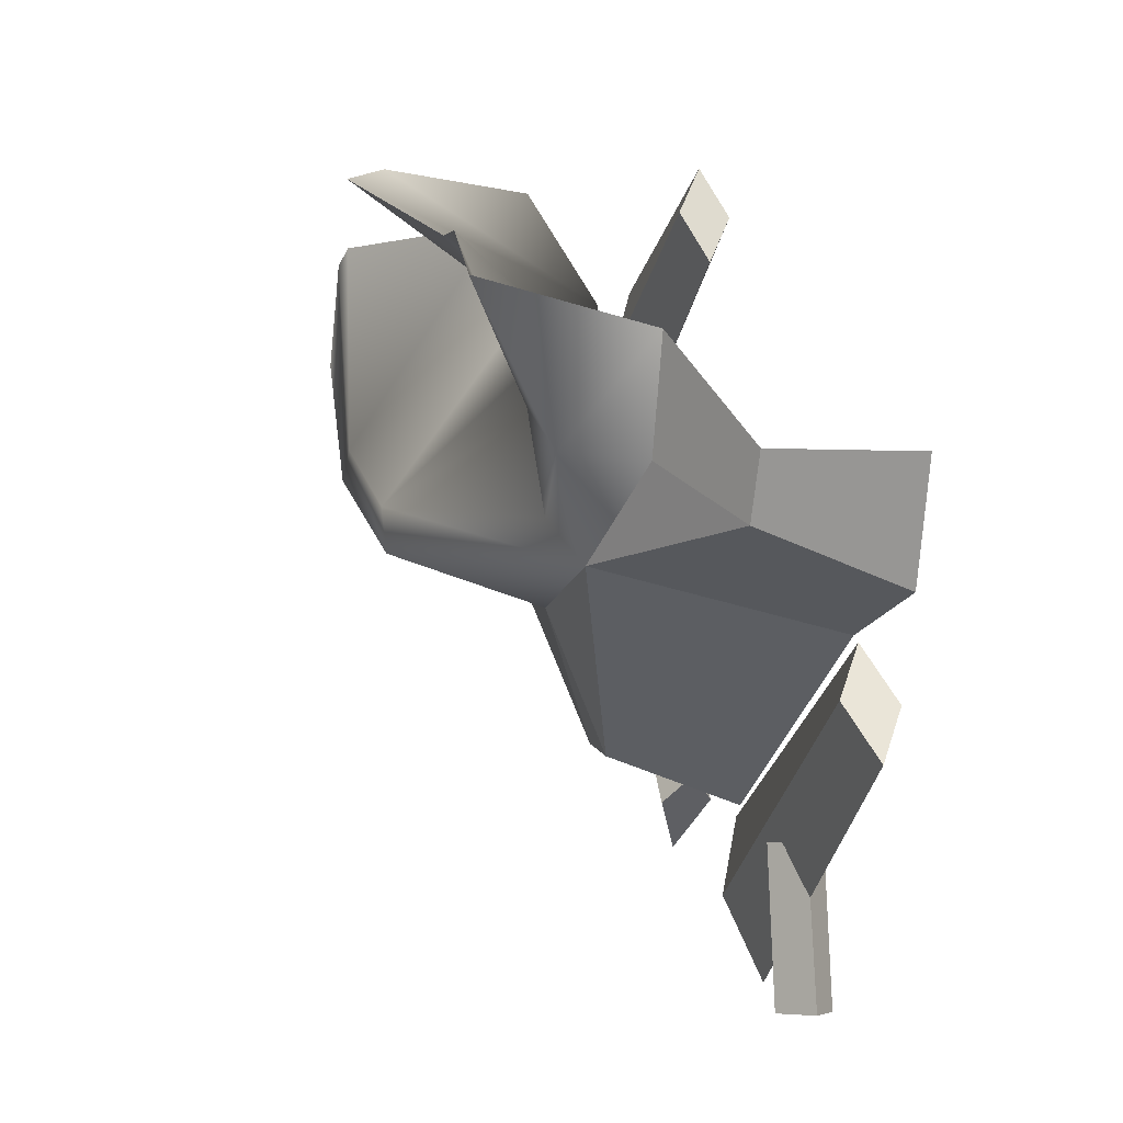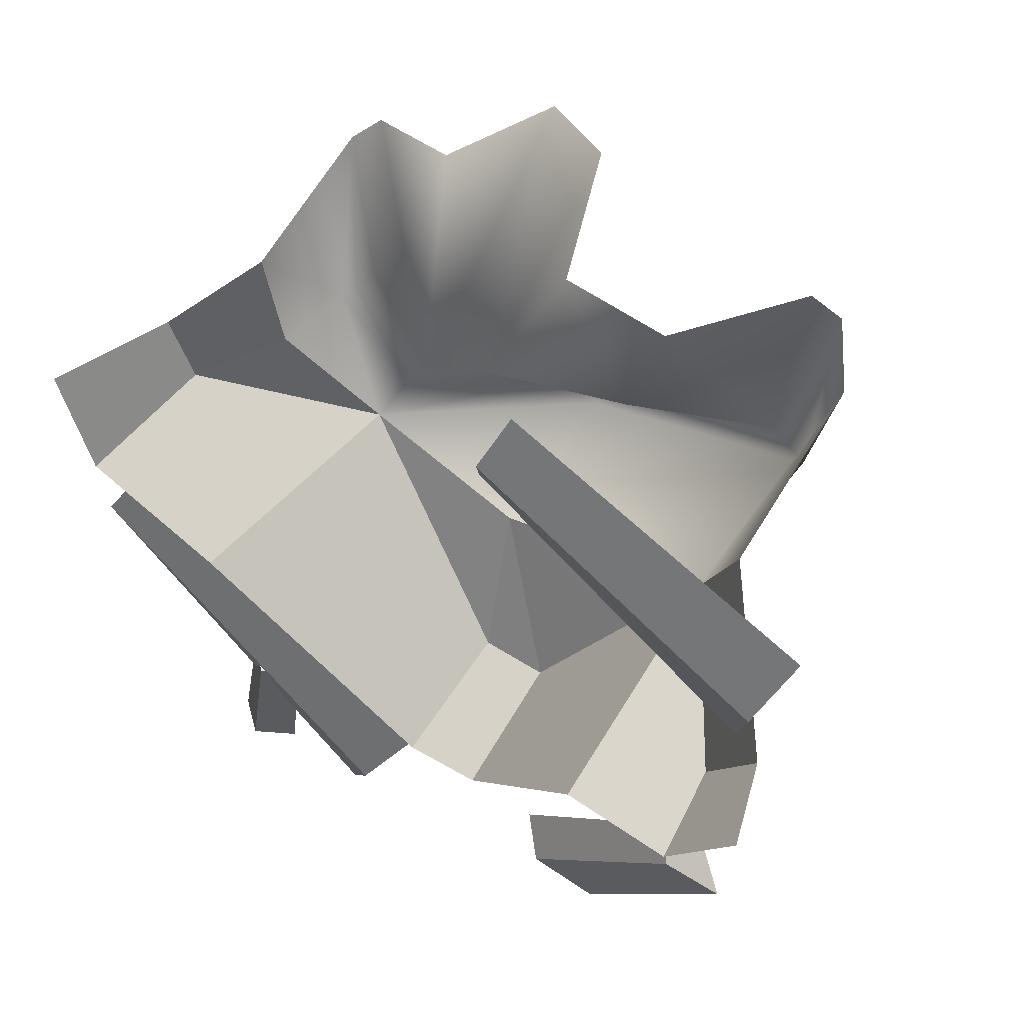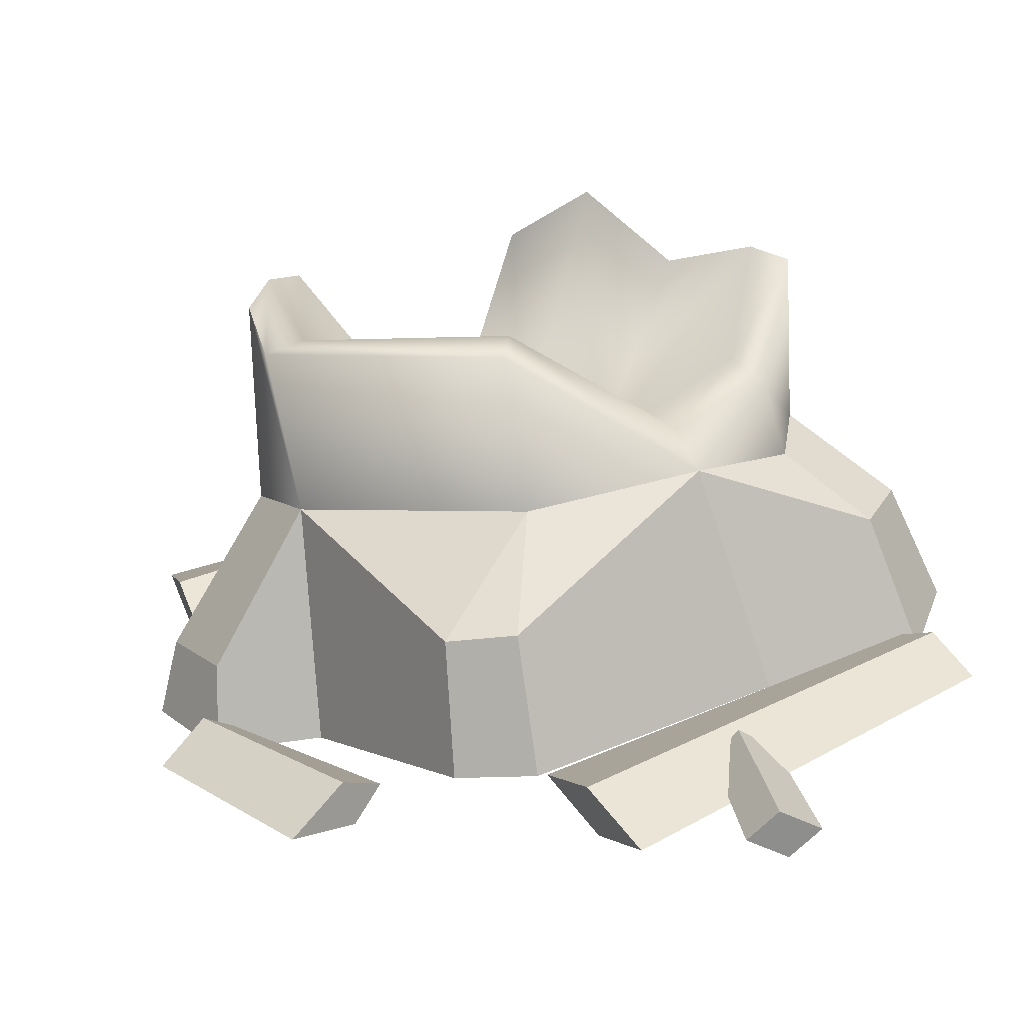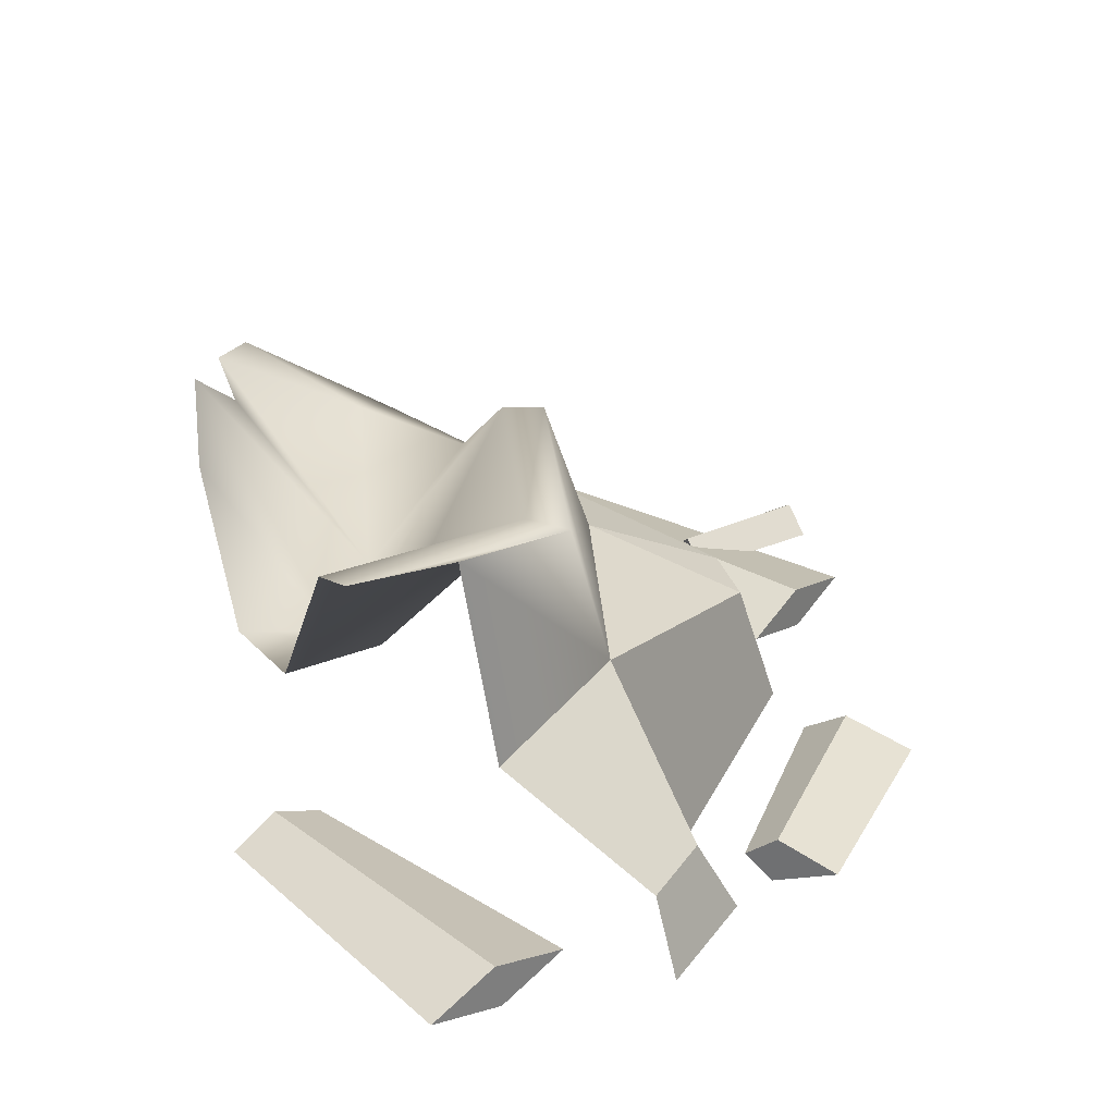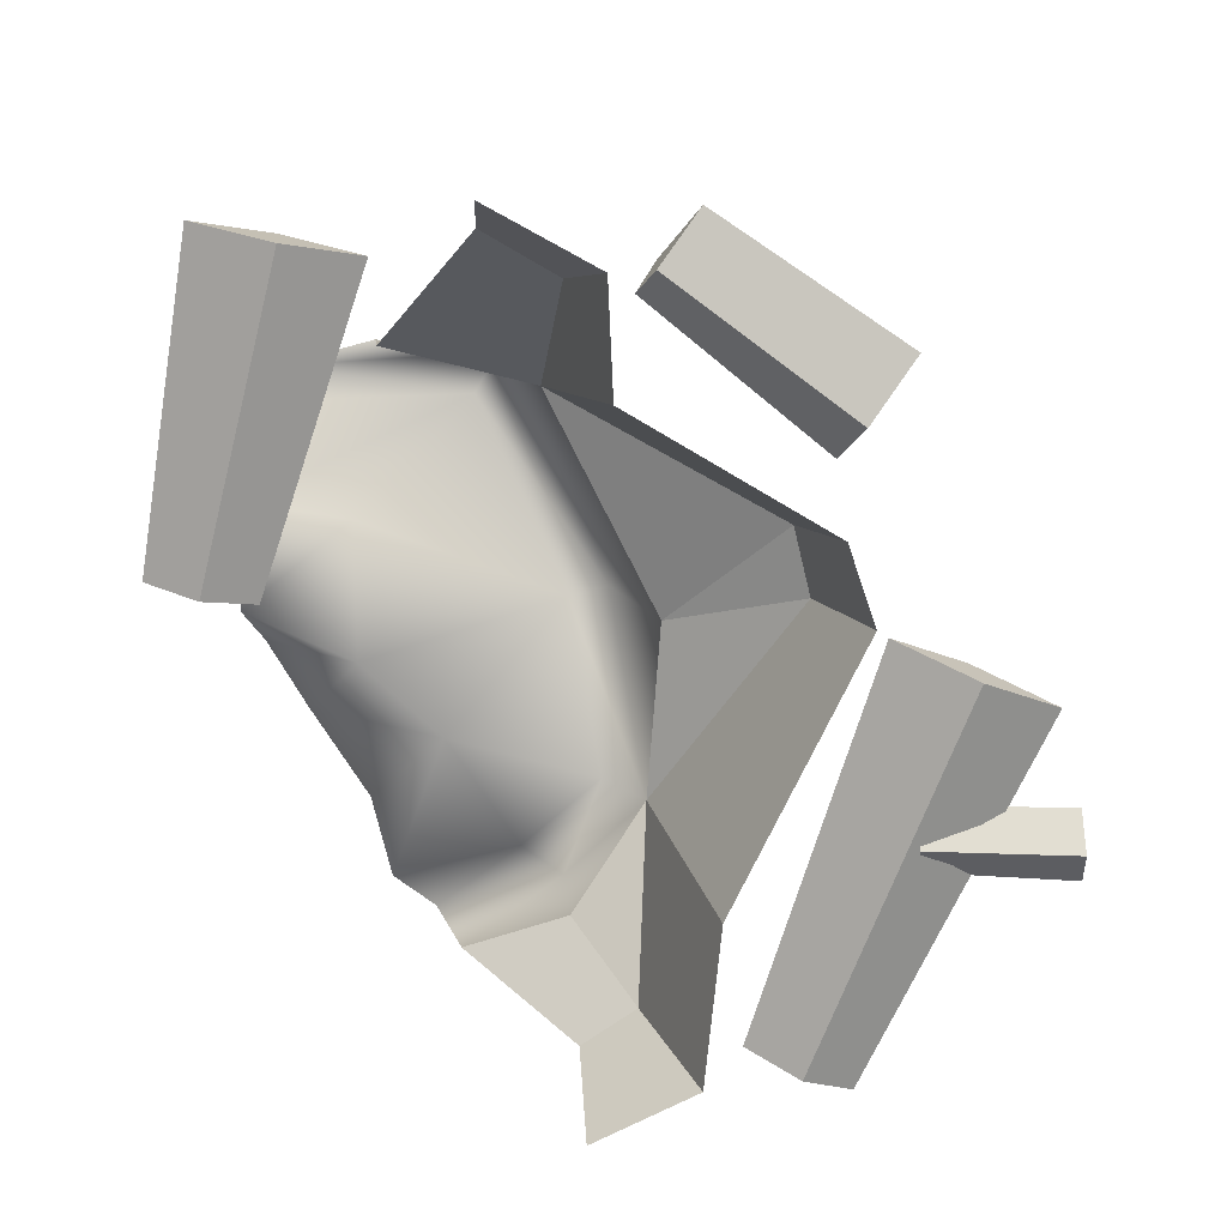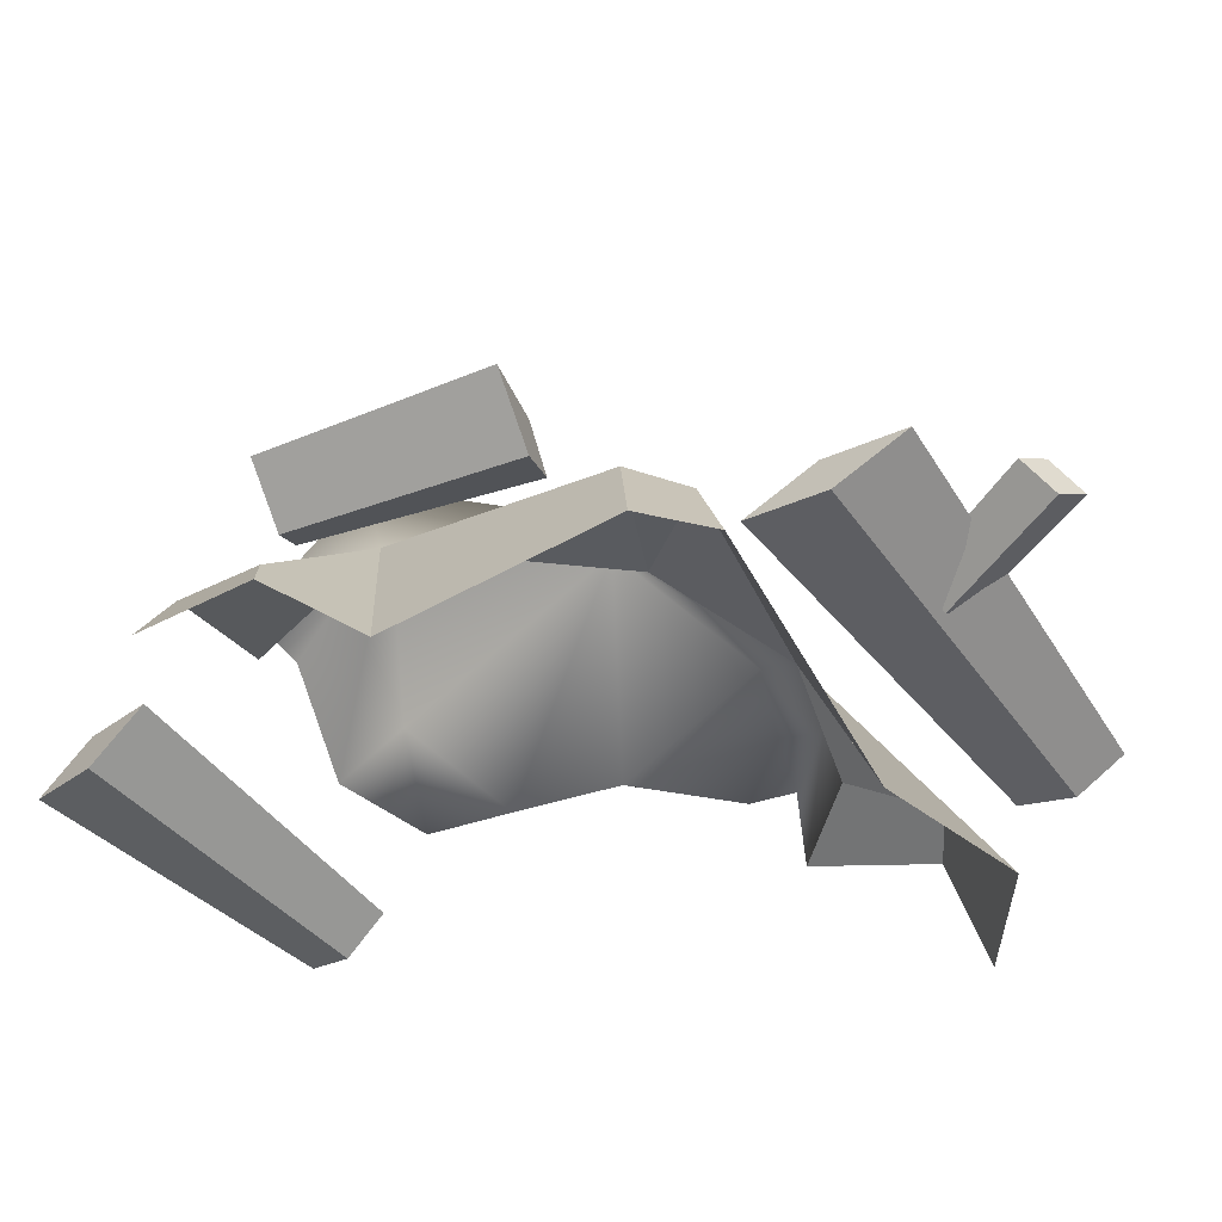
<metadata>
{"format":"obj","ext":"obj","renderer":"f3d","projection":"perspective","resolution":1024,"background":"white","views":[{"elev":-0.2,"azim":-101.6,"up":"+Z"},{"elev":51.5,"azim":38.4,"up":"+Z"},{"elev":-63.7,"azim":-171.1,"up":"+Z"},{"elev":31.5,"azim":67.5,"up":"+Y"},{"elev":-74.1,"azim":98.0,"up":"+Y"},{"elev":-53.8,"azim":155.2,"up":"+Y"}]}
</metadata>
<code>
g obj_outdoor_tree2
v -0.2193 0.8076 -0.2678
v 0.04466 0.7243 -0.5073
v 0.01798 0.8076 -0.3194
v 0.01798 0.8076 -0.3194
v 0.04466 0.7243 -0.5073
v 0.14 0.7243 -0.4978
v 0.01798 0.8076 -0.3194
v 0.14 0.7243 -0.4978
v 0.3384 0.8076 -0.2121
v -0.3441 0.7586 -0.1507
v -0.4475 0.6747 -0.2244
v -0.2193 0.8076 -0.2678
v 0.5101 0.5016 -0.3206
v 0.6097 0.5016 -0.1872
v 0.5663 0.6074 -0.1766
v 0.4953 0.6074 -0.2668
v 0.04535 0.549 -0.5724
v 0.156 0.549 -0.5508
v 0.14 0.7243 -0.4978
v 0.04466 0.7243 -0.5073
v -0.5406 0.5016 -0.1467
v -0.4891 0.5016 -0.2963
v -0.4475 0.6747 -0.2244
v -0.4892 0.6747 -0.1428
v 0.3013 1.019 -0.1121
v 0.3305 1.018 0.1617
v 0.2411 0.8296 0.1875
v 0.2017 0.8134 0.04832
v 0.01056 1.014 -0.1942
v 0.03631 0.7373 0.06189
v -0.08241 0.756 -0.02741
v -0.1958 0.8503 -0.2124
v 0.3639 0.4919 -0.3068
v 0.5101 0.5016 -0.3206
v 0.4953 0.6074 -0.2668
v 0.3384 0.8076 -0.2121
v 0.3384 0.8076 -0.2121
v 0.4953 0.6074 -0.2668
v 0.5663 0.6074 -0.1766
v 0.4252 0.7512 -0.02554
v -0.3658 0.7512 -0.005531
v -0.4892 0.6747 -0.1428
v -0.4475 0.6747 -0.2244
v -0.3441 0.7586 -0.1507
v -0.2193 0.8076 -0.2678
v -0.4475 0.6747 -0.2244
v -0.4891 0.5016 -0.2963
v -0.2751 0.5016 -0.348
v 0.3384 0.8076 -0.2121
v 0.14 0.7243 -0.4978
v 0.156 0.549 -0.5508
v 0.3639 0.4919 -0.3068
v -0.2751 0.5016 -0.348
v 0.04535 0.549 -0.5724
v 0.04466 0.7243 -0.5073
v -0.2193 0.8076 -0.2678
v 0.3882 1.034 0.007448
v 0.3384 0.8076 -0.2121
v 0.4252 0.7512 -0.02554
v 0.3513 1.022 -0.1515
v 0.0189 1.007 -0.2519
v 0.01798 0.8076 -0.3194
v -0.2193 0.8076 -0.2678
v 0.3013 1.019 -0.1121
v 0.01056 1.014 -0.1942
v -0.1958 0.8503 -0.2124
v 0.3734 1.025 0.1425
v 0.3882 1.034 0.007448
v 0.3305 1.018 0.1617
v -0.3283 0.8639 -0.1421
v -0.3441 0.7586 -0.1507
v -0.3658 0.7512 -0.005531
v -0.2889 0.8897 -0.08974
v -0.3917 0.9733 0.04628
v -0.3429 0.9812 0.09995
v -0.02739 0.522 -0.6866
v 0.03176 0.5576 -0.5857
v -0.02229 0.5902 -0.6779
v -0.08143 0.5545 -0.7787
v -0.502 0.522 -0.4174
v -0.5378 0.5545 -0.4784
v -0.4987 0.5902 -0.4117
v -0.4629 0.5576 -0.3507
v -0.02739 0.522 -0.6866
v -0.502 0.522 -0.4174
v -0.4629 0.5576 -0.3507
v 0.03176 0.5576 -0.5857
v 0.03176 0.5576 -0.5857
v -0.4629 0.5576 -0.3507
v -0.4987 0.5902 -0.4117
v -0.02229 0.5902 -0.6779
v -0.02229 0.5902 -0.6779
v -0.4987 0.5902 -0.4117
v -0.5378 0.5545 -0.4784
v -0.08143 0.5545 -0.7787
v -0.08143 0.5545 -0.7787
v -0.5378 0.5545 -0.4784
v -0.502 0.522 -0.4174
v -0.02739 0.522 -0.6866
v -0.2582 0.522 -0.786
v -0.2095 0.5576 -0.7903
v -0.254 0.5902 -0.7864
v -0.3028 0.5545 -0.7821
v -0.2245 0.522 -0.5909
v -0.2638 0.5545 -0.5874
v -0.2208 0.5902 -0.5912
v -0.1816 0.5576 -0.5946
v -0.2582 0.522 -0.786
v -0.2245 0.522 -0.5909
v -0.1816 0.5576 -0.5946
v -0.2095 0.5576 -0.7903
v -0.2095 0.5576 -0.7903
v -0.1816 0.5576 -0.5946
v -0.2208 0.5902 -0.5912
v -0.254 0.5902 -0.7864
v -0.254 0.5902 -0.7864
v -0.2208 0.5902 -0.5912
v -0.2638 0.5545 -0.5874
v -0.3028 0.5545 -0.7821
v -0.3028 0.5545 -0.7821
v -0.2638 0.5545 -0.5874
v -0.2245 0.522 -0.5909
v -0.2582 0.522 -0.786
v 0.5908 0.5227 0.03865
v 0.6266 0.5583 0.1421
v 0.594 0.5909 0.04753
v 0.5583 0.5553 -0.0559
v 0.1967 0.5212 0.1988
v 0.1752 0.5538 0.1363
v 0.1988 0.5895 0.2047
v 0.2203 0.5569 0.2672
v 0.5908 0.5227 0.03865
v 0.1967 0.5212 0.1988
v 0.2203 0.5569 0.2672
v 0.6266 0.5583 0.1421
v 0.6266 0.5583 0.1421
v 0.2203 0.5569 0.2672
v 0.1988 0.5895 0.2047
v 0.594 0.5909 0.04753
v 0.594 0.5909 0.04753
v 0.1988 0.5895 0.2047
v 0.1752 0.5538 0.1363
v 0.5583 0.5553 -0.0559
v 0.5583 0.5553 -0.0559
v 0.1752 0.5538 0.1363
v 0.1967 0.5212 0.1988
v 0.5908 0.5227 0.03865
v 0.2917 0.522 -0.5871
v 0.3624 0.5576 -0.659
v 0.2953 0.5902 -0.5906
v 0.2542 0.5545 -0.5495
v 0.5028 0.522 -0.3745
v 0.4749 0.5545 -0.3467
v 0.5054 0.5902 -0.3771
v 0.5628 0.5576 -0.4358
v 0.2917 0.522 -0.5871
v 0.5028 0.522 -0.3745
v 0.5628 0.5576 -0.4358
v 0.3624 0.5576 -0.659
v 0.3624 0.5576 -0.659
v 0.5628 0.5576 -0.4358
v 0.5054 0.5902 -0.3771
v 0.2953 0.5902 -0.5906
v 0.2953 0.5902 -0.5906
v 0.5054 0.5902 -0.3771
v 0.4749 0.5545 -0.3467
v 0.2542 0.5545 -0.5495
v 0.2542 0.5545 -0.5495
v 0.4749 0.5545 -0.3467
v 0.5028 0.522 -0.3745
v 0.2917 0.522 -0.5871
v 0.2017 0.8134 0.04832
v 0.2411 0.8296 0.1875
v 0.1022 0.8141 0.2088
v 0.03631 0.7373 0.06189
v 0.00701 1.011 0.2195
v -0.1153 1.072 0.1875
v -0.08241 0.756 -0.02741
v -0.2219 0.9741 0.11
v -0.3429 0.9812 0.09995
v -0.2889 0.8897 -0.08974
v -0.1958 0.8503 -0.2124
g obj_outdoor_tree2_0
f 3 2 1
f 6 5 4
f 9 8 7
f 12 11 10
f 15 14 13
f 16 15 13
f 19 18 17
f 20 19 17
f 23 22 21
f 24 23 21
f 27 26 25
f 28 27 25
f 29 28 25
f 30 28 29
f 29 31 30
f 29 32 31
f 35 34 33
f 36 35 33
f 39 38 37
f 40 39 37
f 43 42 41
f 44 43 41
f 47 46 45
f 48 47 45
f 51 50 49
f 52 51 49
f 55 54 53
f 56 55 53
f 59 58 57
f 58 60 57
f 61 60 58
f 62 61 58
f 62 63 61
f 64 60 61
f 65 64 61
f 61 63 65
f 63 66 65
f 60 64 67
f 68 60 67
f 64 69 67
f 63 70 66
f 63 71 70
f 70 71 72
f 70 73 66
f 74 70 72
f 73 70 74
f 75 73 74
f 78 77 76
f 79 78 76
f 82 81 80
f 83 82 80
f 86 85 84
f 87 86 84
f 90 89 88
f 91 90 88
f 94 93 92
f 95 94 92
f 98 97 96
f 99 98 96
f 102 101 100
f 103 102 100
f 106 105 104
f 107 106 104
f 110 109 108
f 111 110 108
f 114 113 112
f 115 114 112
f 118 117 116
f 119 118 116
f 122 121 120
f 123 122 120
f 126 125 124
f 127 126 124
f 130 129 128
f 131 130 128
f 134 133 132
f 135 134 132
f 138 137 136
f 139 138 136
f 142 141 140
f 143 142 140
f 146 145 144
f 147 146 144
f 150 149 148
f 151 150 148
f 154 153 152
f 155 154 152
f 158 157 156
f 159 158 156
f 162 161 160
f 163 162 160
f 166 165 164
f 167 166 164
f 170 169 168
f 171 170 168
f 174 173 172
f 174 172 175
f 176 174 175
f 176 175 177
f 175 178 177
f 177 178 179
f 178 180 179
f 181 180 178
f 182 181 178

</code>
